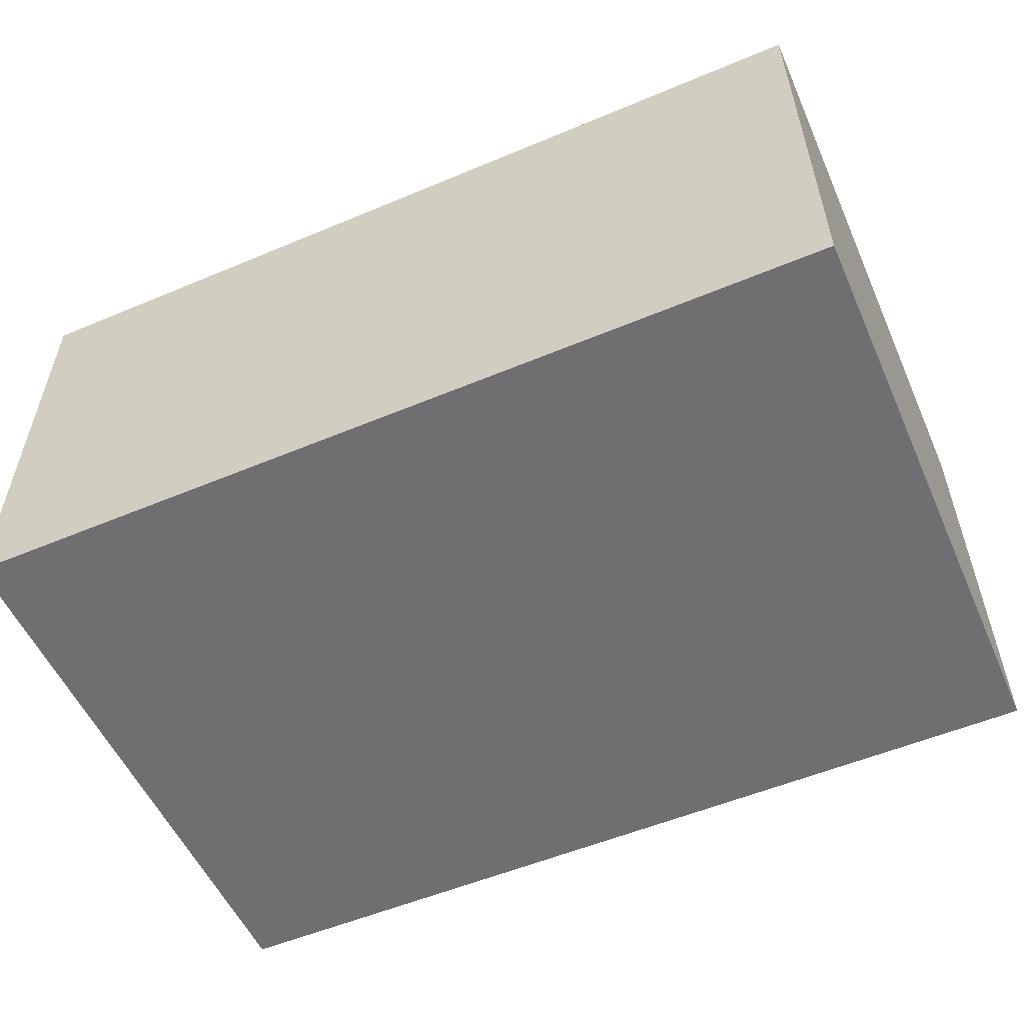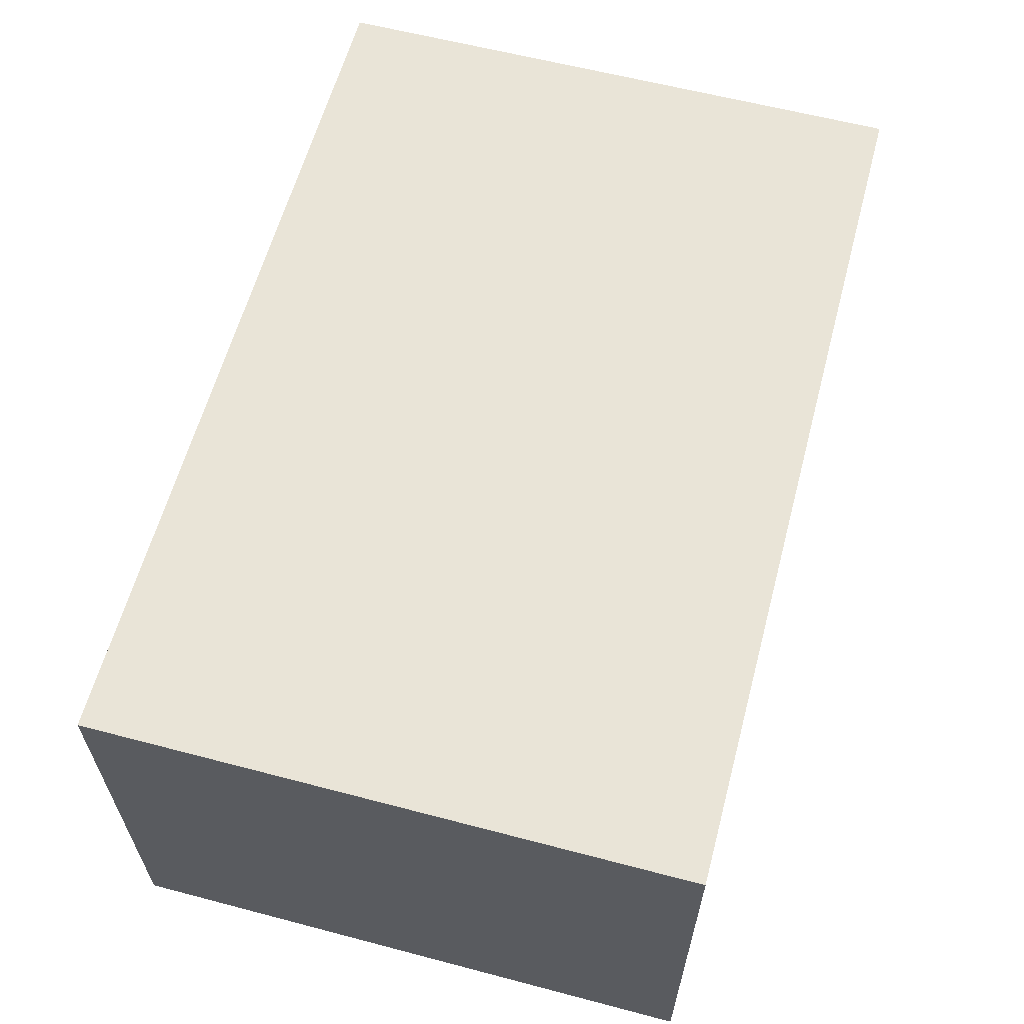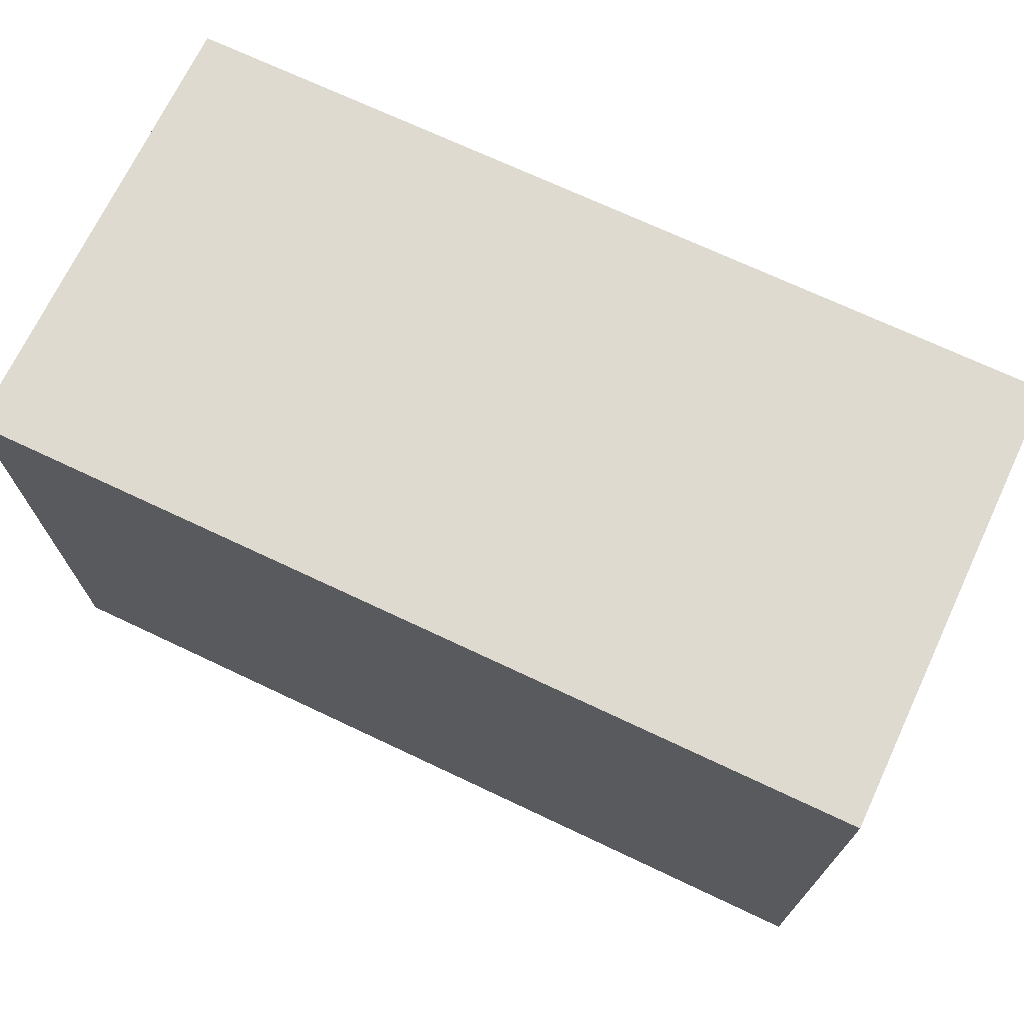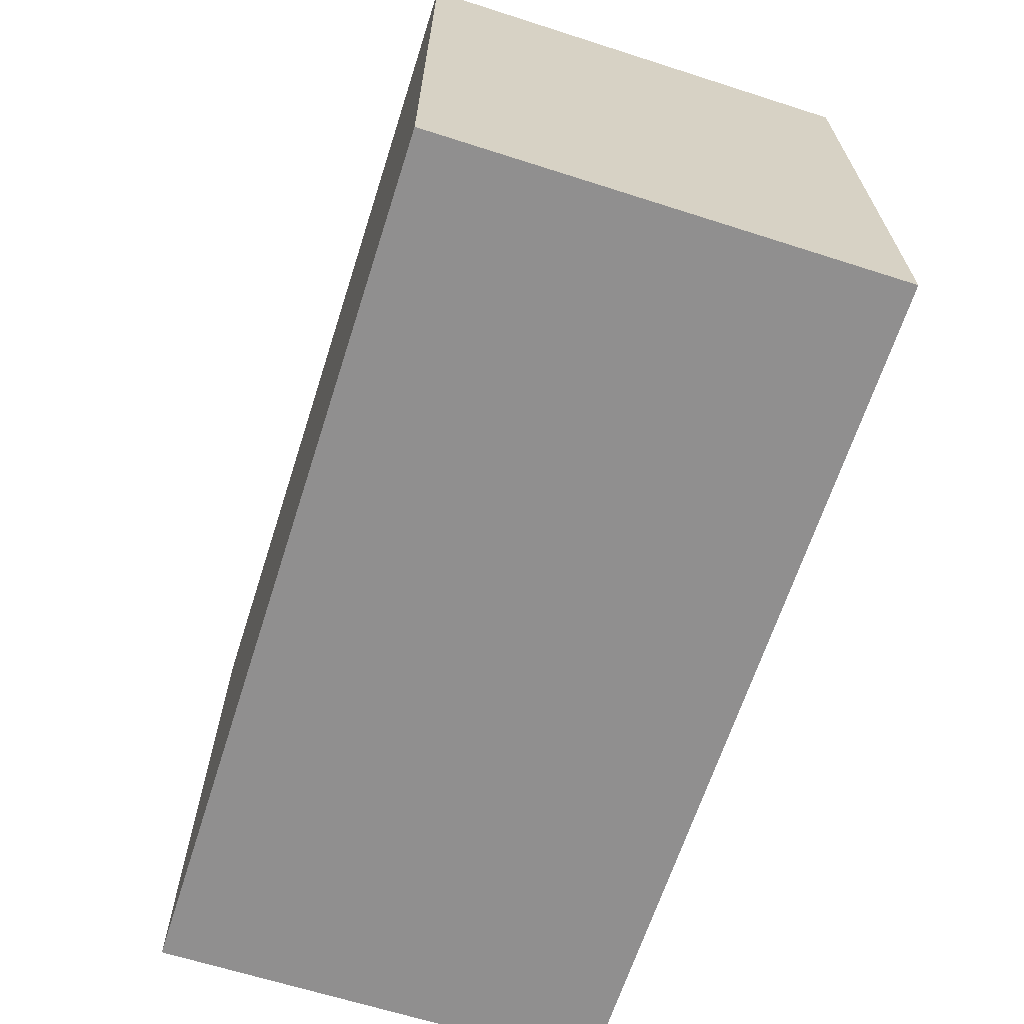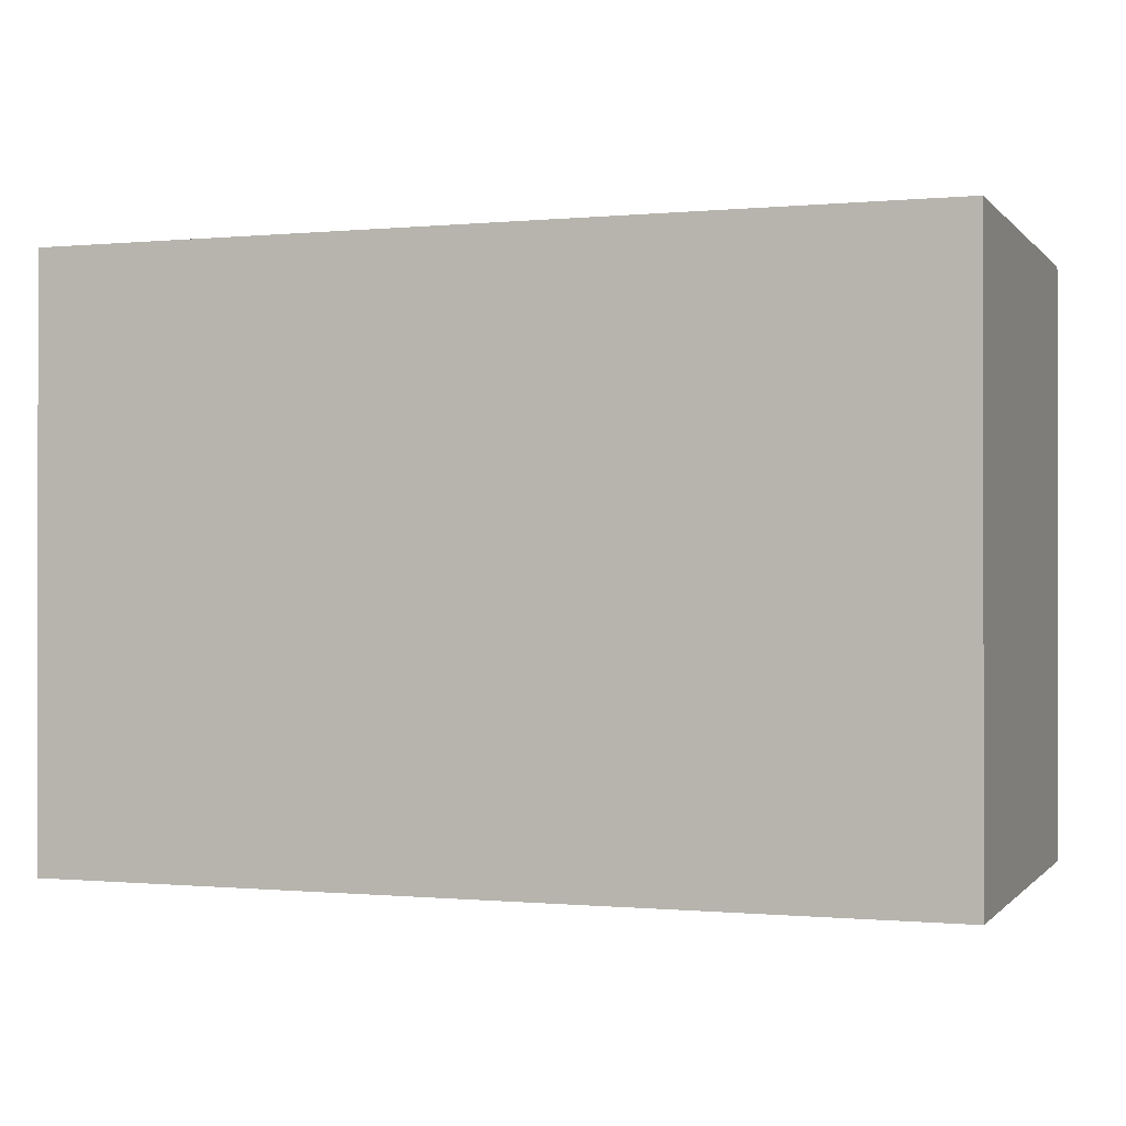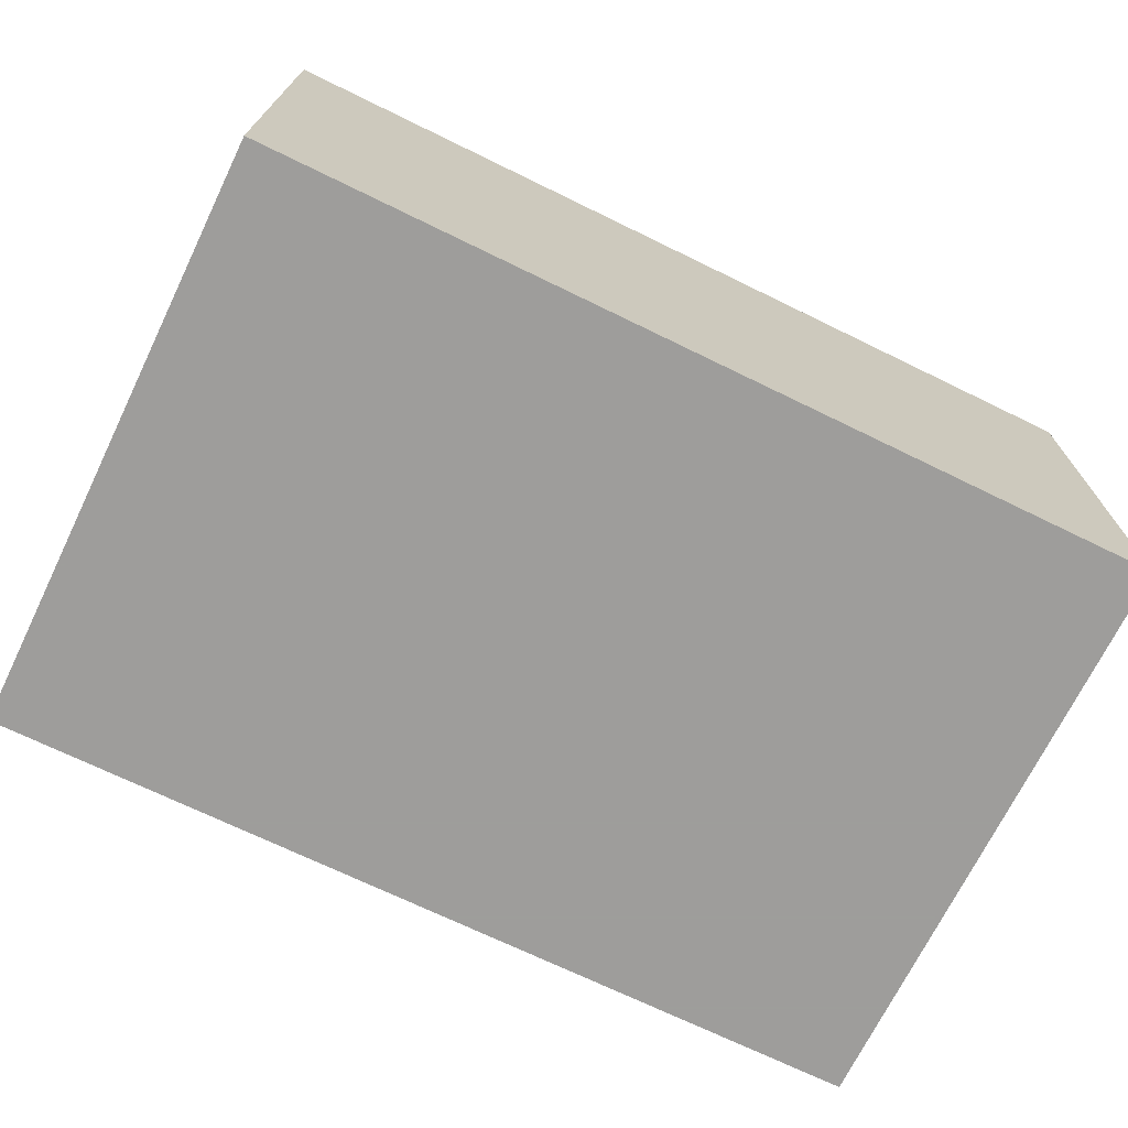
<metadata>
{"format":"obj","ext":"obj","renderer":"f3d","projection":"perspective","resolution":1024,"background":"white","views":[{"elev":-54.7,"azim":23.9,"up":"+Z"},{"elev":61.0,"azim":105.0,"up":"+Z"},{"elev":70.7,"azim":25.3,"up":"+Y"},{"elev":-65.4,"azim":72.2,"up":"+Y"},{"elev":-0.4,"azim":-160.5,"up":"+Y"},{"elev":-70.7,"azim":-26.0,"up":"+Z"}]}
</metadata>
<code>
v -0.05336 -0.03569 -0.02748
v -0.05336 -0.03569 0.02748
v -0.05336 0.03569 -0.02748
v -0.05336 0.03569 0.02748
v 0.05336 -0.03569 -0.02748
v 0.05336 -0.03569 0.02748
v 0.05336 0.03569 -0.02748
v 0.05336 0.03569 0.02748
f 2 4 1
f 5 2 1
f 1 4 3
f 3 5 1
f 2 8 4
f 6 2 5
f 6 8 2
f 4 8 3
f 7 5 3
f 3 8 7
f 7 6 5
f 8 6 7

</code>
